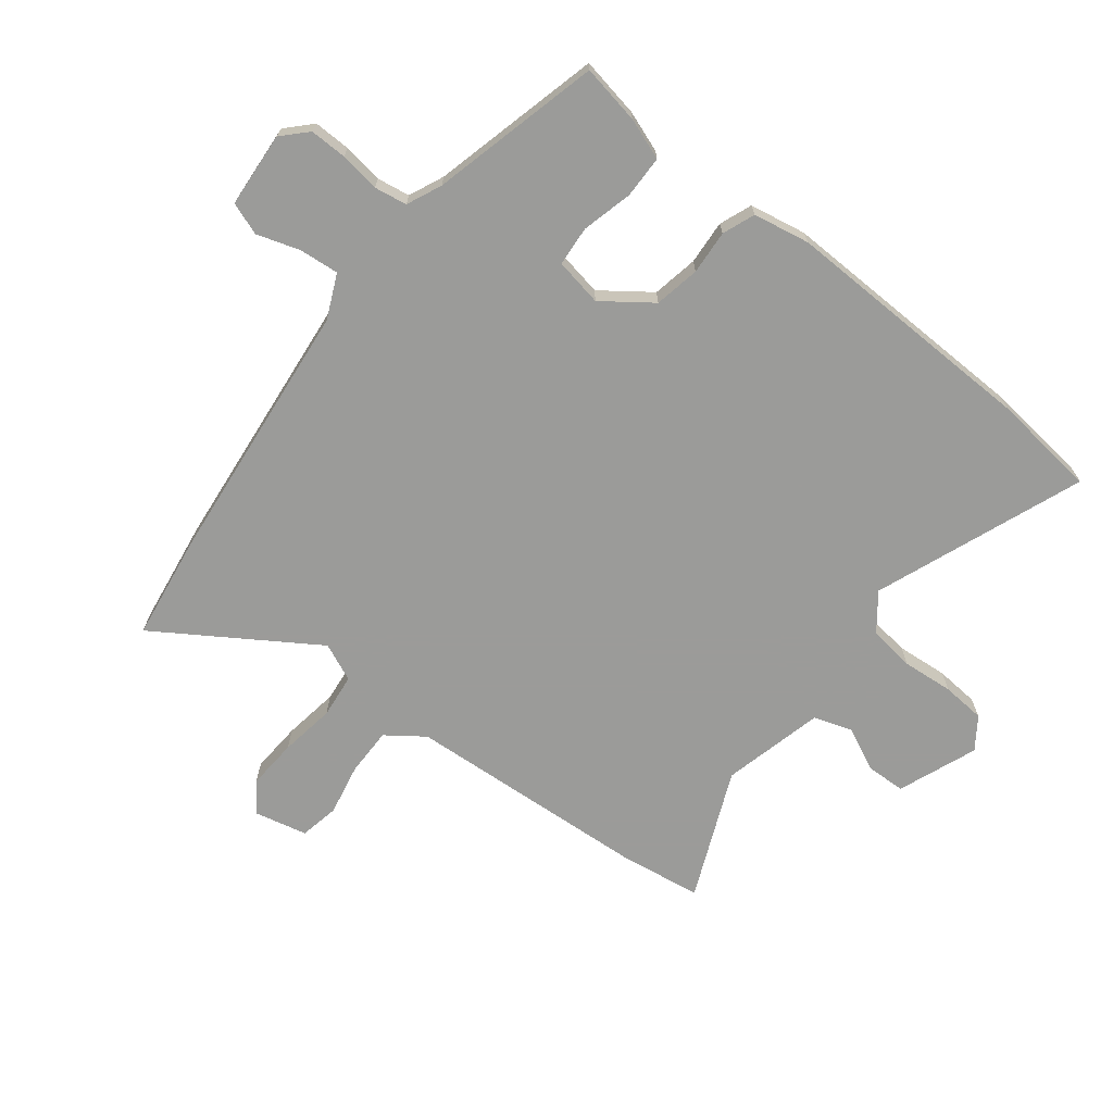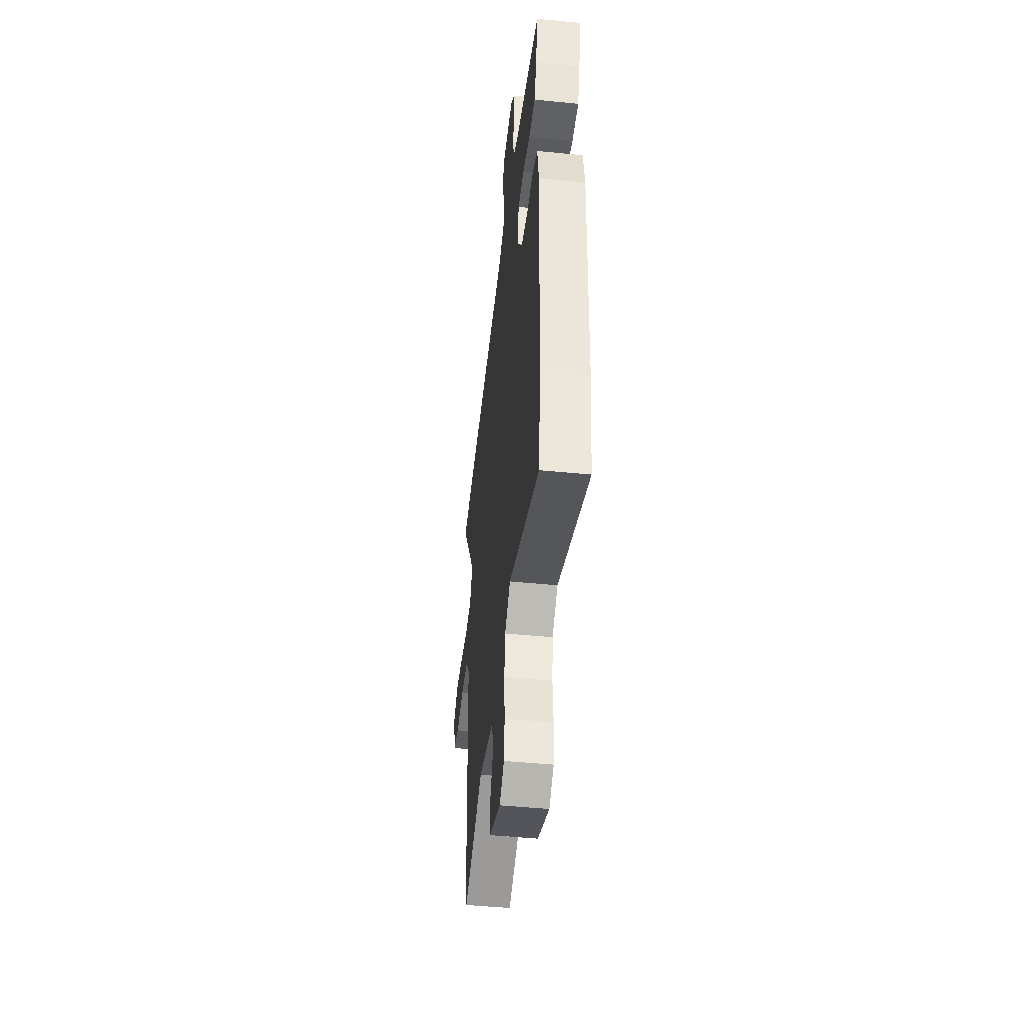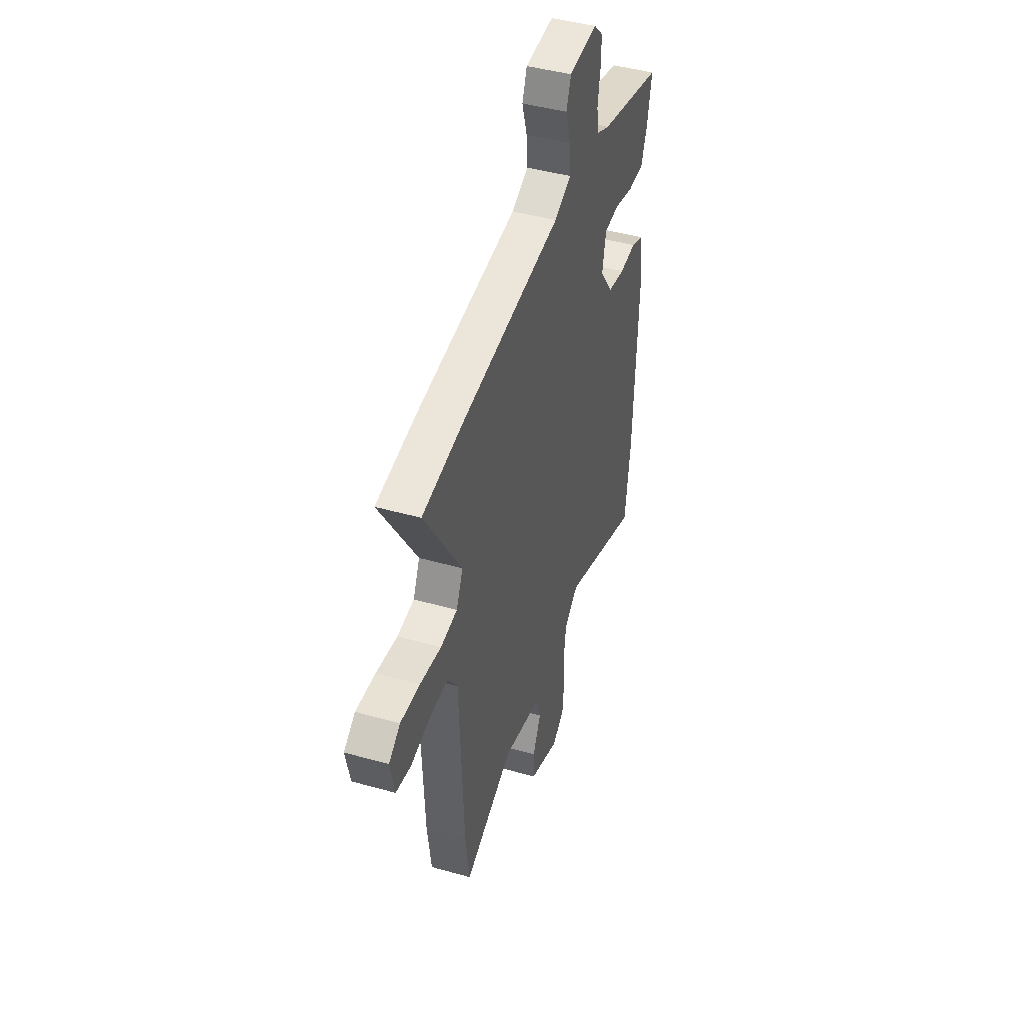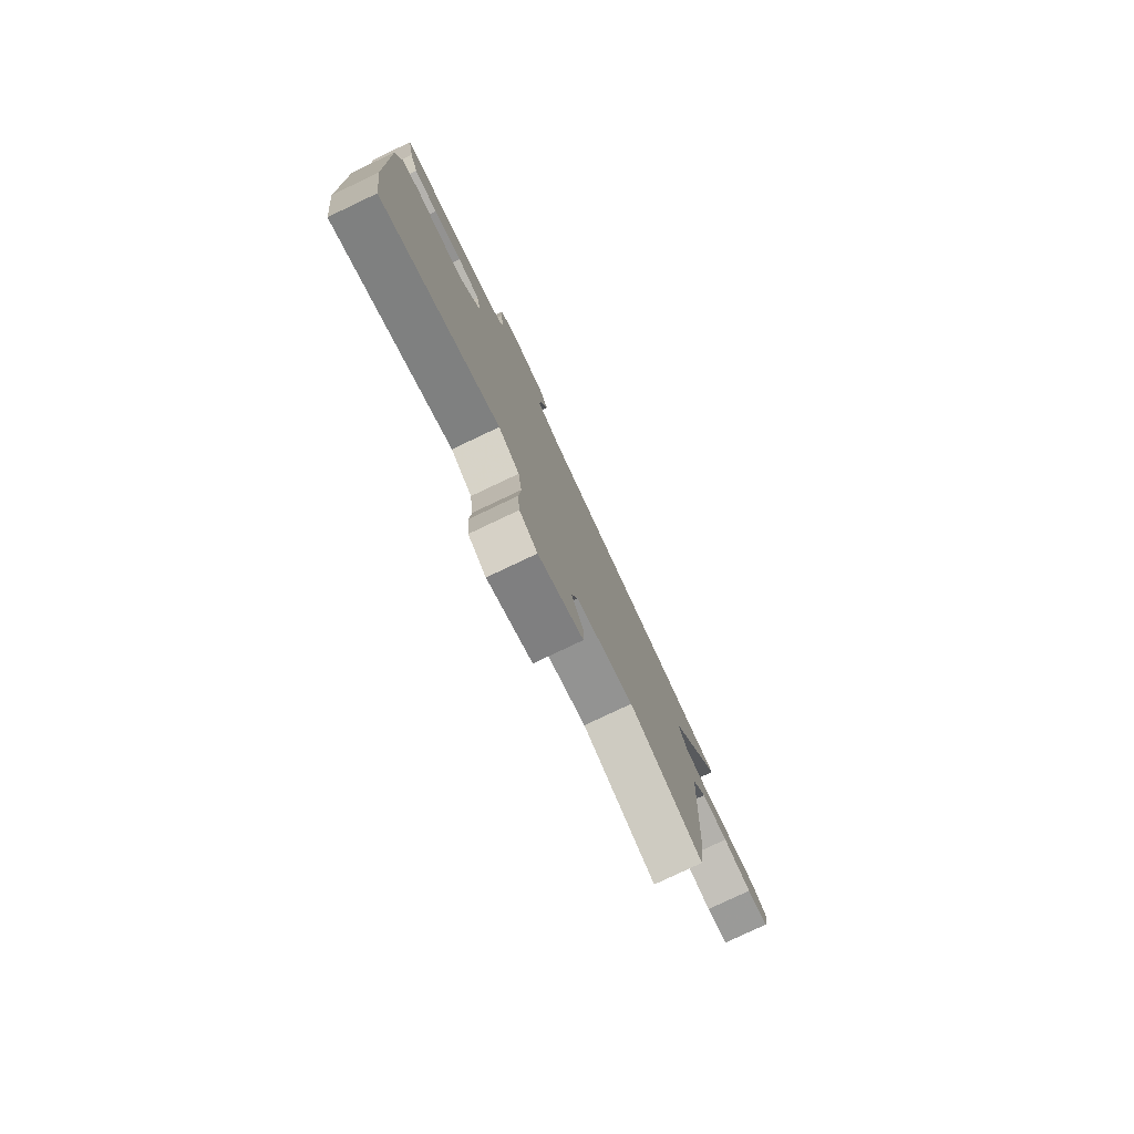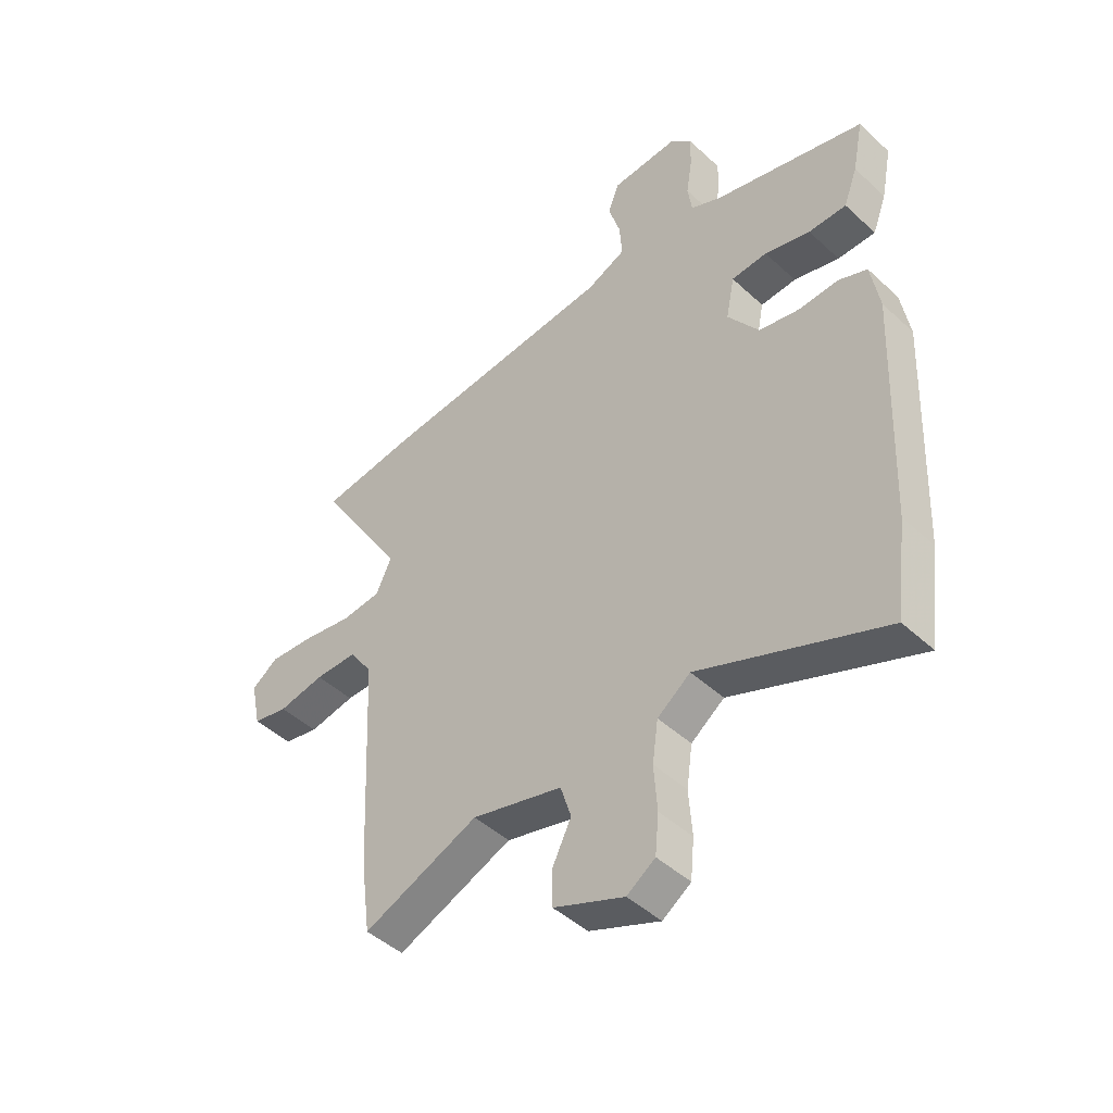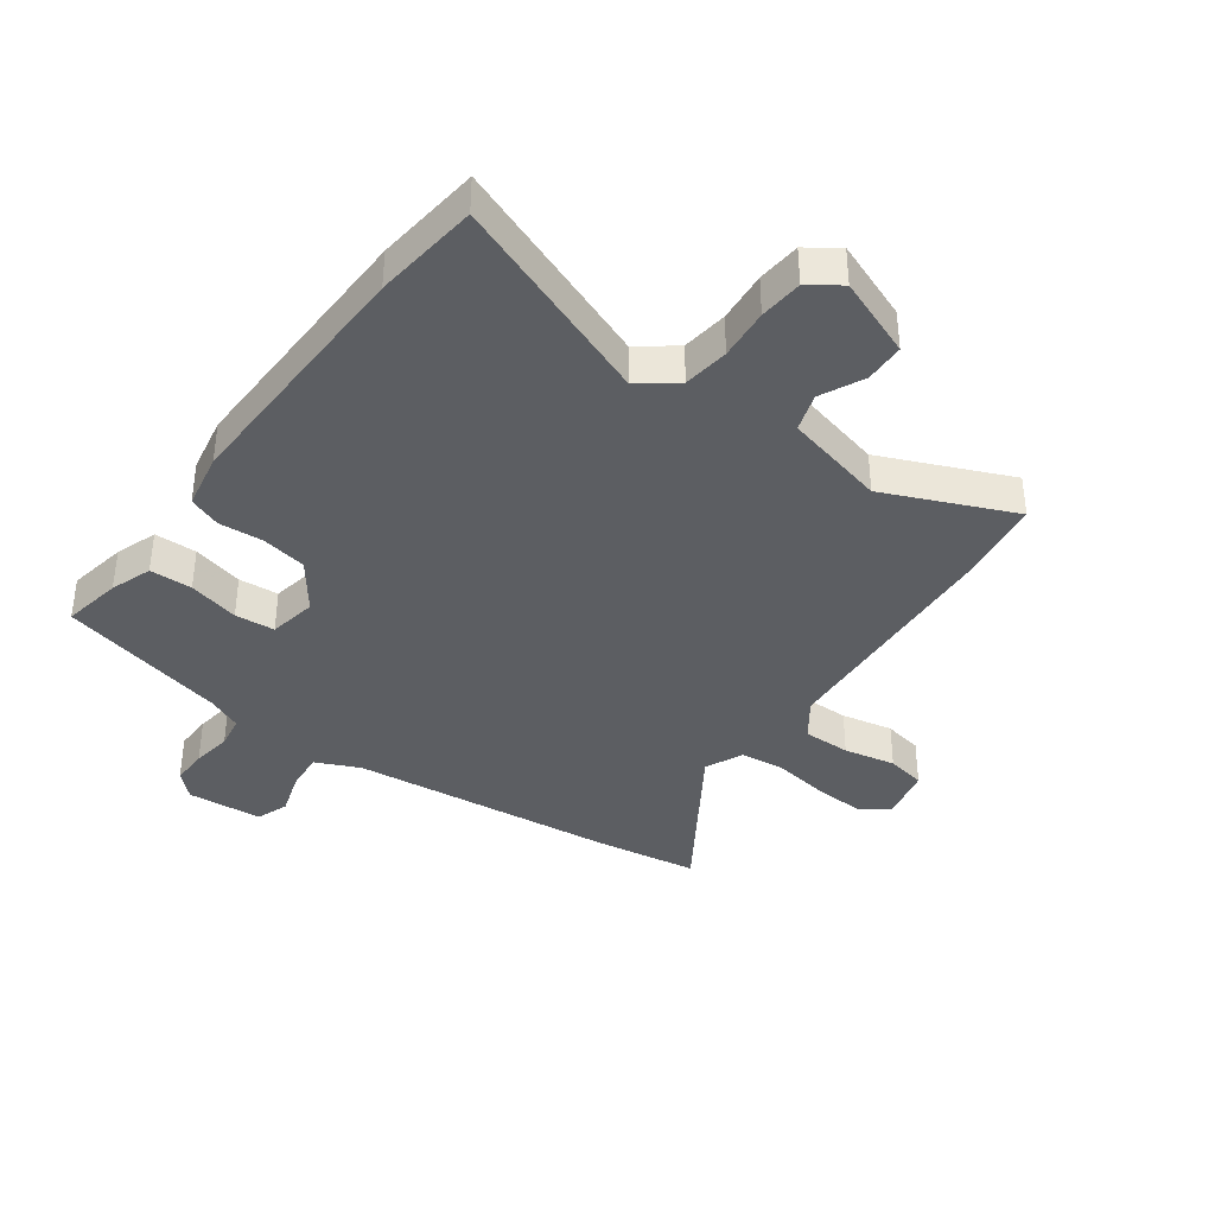
<metadata>
{"format":"obj","ext":"obj","renderer":"f3d","projection":"perspective","resolution":1024,"background":"white","views":[{"elev":-69.6,"azim":53.0,"up":"+Y"},{"elev":-47.1,"azim":83.6,"up":"+Z"},{"elev":44.7,"azim":-71.9,"up":"+Z"},{"elev":-79.7,"azim":115.3,"up":"+Z"},{"elev":-46.1,"azim":43.6,"up":"+Z"},{"elev":-38.1,"azim":145.0,"up":"+Y"}]}
</metadata>
<code>
v 0.535 0.07 0.446
v 0.515 0.07 0.347
v 0.489 0.07 0.278
v 0.418 0.07 0.278
v 0.333 0.07 0.301
v 0.266 0.07 0.297
v 0.25 0.07 0.217
v 0.308 0.07 0.135
v 0.384 0.07 0.119
v 0.458 0.07 0.123
v 0.512 0.07 0.101
v 0.528 0.07 0.006
v 0.51 0.07 -0.425
v 0.487 0.07 -0.602
v 0.14 0.07 -0.461
v 0.078 0.07 -0.507
v 0.067 0.07 -0.584
v 0.073 0.07 -0.67
v 0.066 0.07 -0.743
v 0.013 0.07 -0.779
v -0.119 0.07 -0.725
v -0.12 0.07 -0.658
v -0.084 0.07 -0.586
v -0.104 0.07 -0.522
v -0.274 0.07 -0.477
v -0.491 0.07 -0.566
v -0.509 0.07 -0.431
v -0.529 0.07 -0.017
v -0.573 0.07 0.046
v -0.653 0.07 0.047
v -0.74 0.07 0.031
v -0.806 0.07 0.045
v -0.825 0.07 0.134
v -0.775 0.07 0.169
v -0.69 0.07 0.162
v -0.597 0.07 0.146
v -0.523 0.07 0.153
v -0.494 0.07 0.216
v -0.658 0.07 0.479
v -0.482 0.07 0.502
v -0.034 0.07 0.541
v 0.04 0.07 0.573
v 0.035 0.07 0.639
v 0.013 0.07 0.712
v 0.034 0.07 0.766
v 0.16 0.07 0.773
v 0.2 0.07 0.733
v 0.198 0.07 0.671
v 0.187 0.07 0.604
v 0.195 0.07 0.549
v 0.253 0.07 0.522
v 0.535 0 0.446
v 0.515 0 0.347
v 0.489 0 0.278
v 0.418 0 0.278
v 0.333 0 0.301
v 0.266 0 0.297
v 0.25 0 0.217
v 0.308 0 0.135
v 0.384 0 0.119
v 0.458 0 0.123
v 0.512 0 0.101
v 0.528 0 0.006
v 0.51 0 -0.425
v 0.487 0 -0.602
v 0.14 0 -0.461
v 0.078 0 -0.507
v 0.067 0 -0.584
v 0.073 0 -0.67
v 0.066 0 -0.743
v 0.013 0 -0.779
v -0.119 0 -0.725
v -0.12 0 -0.658
v -0.084 0 -0.586
v -0.104 0 -0.522
v -0.274 0 -0.477
v -0.491 0 -0.566
v -0.509 0 -0.431
v -0.529 0 -0.017
v -0.573 0 0.046
v -0.653 0 0.047
v -0.74 0 0.031
v -0.806 0 0.045
v -0.825 0 0.134
v -0.775 0 0.169
v -0.69 0 0.162
v -0.597 0 0.146
v -0.523 0 0.153
v -0.494 0 0.216
v -0.658 0 0.479
v -0.482 0 0.502
v -0.034 0 0.541
v 0.04 0 0.573
v 0.035 0 0.639
v 0.013 0 0.712
v 0.034 0 0.766
v 0.16 0 0.773
v 0.2 0 0.733
v 0.198 0 0.671
v 0.187 0 0.604
v 0.195 0 0.549
v 0.253 0 0.522
f 46 47 48 49
f 46 49 50
f 43 44 45 46
f 42 43 46 50
f 41 42 50 51
f 38 39 40 41
f 37 38 41 51
f 33 34 35 36
f 31 32 33 36
f 30 31 36 37
f 29 30 37 51
f 25 26 27 28
f 24 25 28
f 24 28 29 51
f 20 21 22 23
f 17 18 19 20
f 16 17 20 23
f 15 16 23 24
f 13 14 15
f 12 13 15
f 9 10 11 12
f 8 9 12 15
f 7 8 15 24
f 2 3 4 5
f 2 5 6
f 1 2 6
f 51 1 6
f 6 7 24 51
f 100 99 98 97
f 101 100 97
f 97 96 95 94
f 101 97 94 93
f 102 101 93 92
f 92 91 90 89
f 102 92 89 88
f 87 86 85 84
f 87 84 83 82
f 88 87 82 81
f 102 88 81 80
f 79 78 77 76
f 79 76 75
f 102 80 79 75
f 74 73 72 71
f 71 70 69 68
f 74 71 68 67
f 75 74 67 66
f 66 65 64
f 66 64 63
f 63 62 61 60
f 66 63 60 59
f 75 66 59 58
f 56 55 54 53
f 57 56 53
f 57 53 52
f 57 52 102
f 102 75 58 57
f 1 52 53 2
f 2 53 54 3
f 3 54 55 4
f 4 55 56 5
f 5 56 57 6
f 6 57 58 7
f 7 58 59 8
f 8 59 60 9
f 9 60 61 10
f 10 61 62 11
f 11 62 63 12
f 12 63 64 13
f 13 64 65 14
f 14 65 66 15
f 15 66 67 16
f 16 67 68 17
f 17 68 69 18
f 18 69 70 19
f 19 70 71 20
f 20 71 72 21
f 21 72 73 22
f 22 73 74 23
f 23 74 75 24
f 24 75 76 25
f 25 76 77 26
f 26 77 78 27
f 27 78 79 28
f 28 79 80 29
f 29 80 81 30
f 30 81 82 31
f 31 82 83 32
f 32 83 84 33
f 33 84 85 34
f 34 85 86 35
f 35 86 87 36
f 36 87 88 37
f 37 88 89 38
f 38 89 90 39
f 39 90 91 40
f 40 91 92 41
f 41 92 93 42
f 42 93 94 43
f 43 94 95 44
f 44 95 96 45
f 45 96 97 46
f 46 97 98 47
f 47 98 99 48
f 48 99 100 49
f 49 100 101 50
f 50 101 102 51
f 51 102 52 1

</code>
